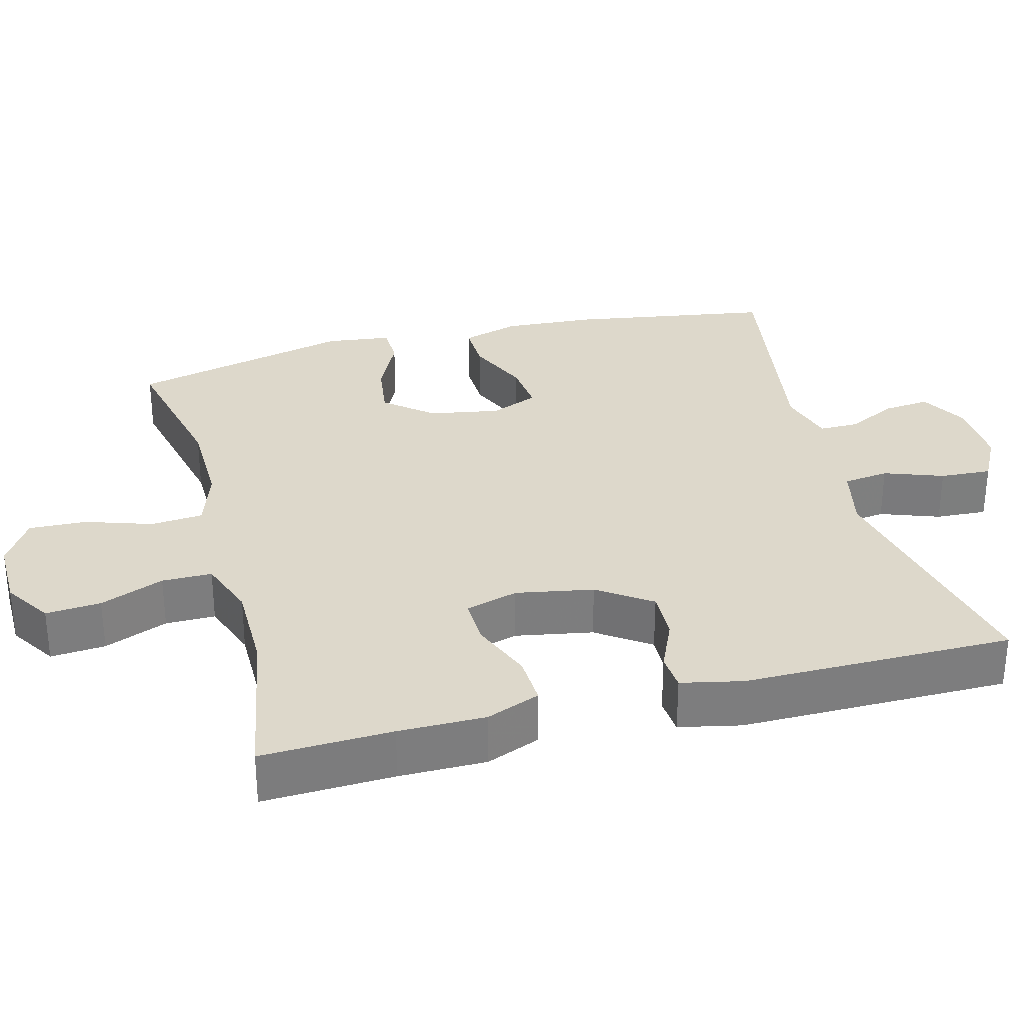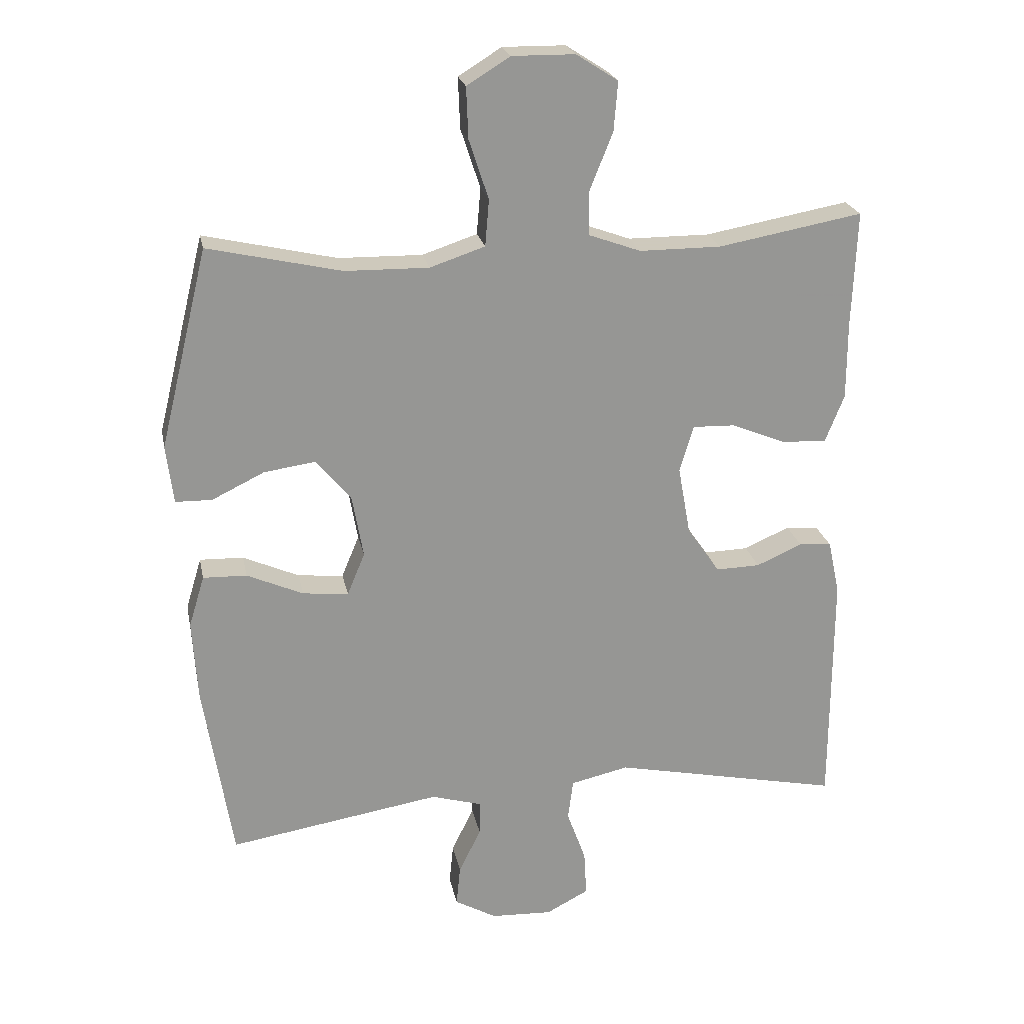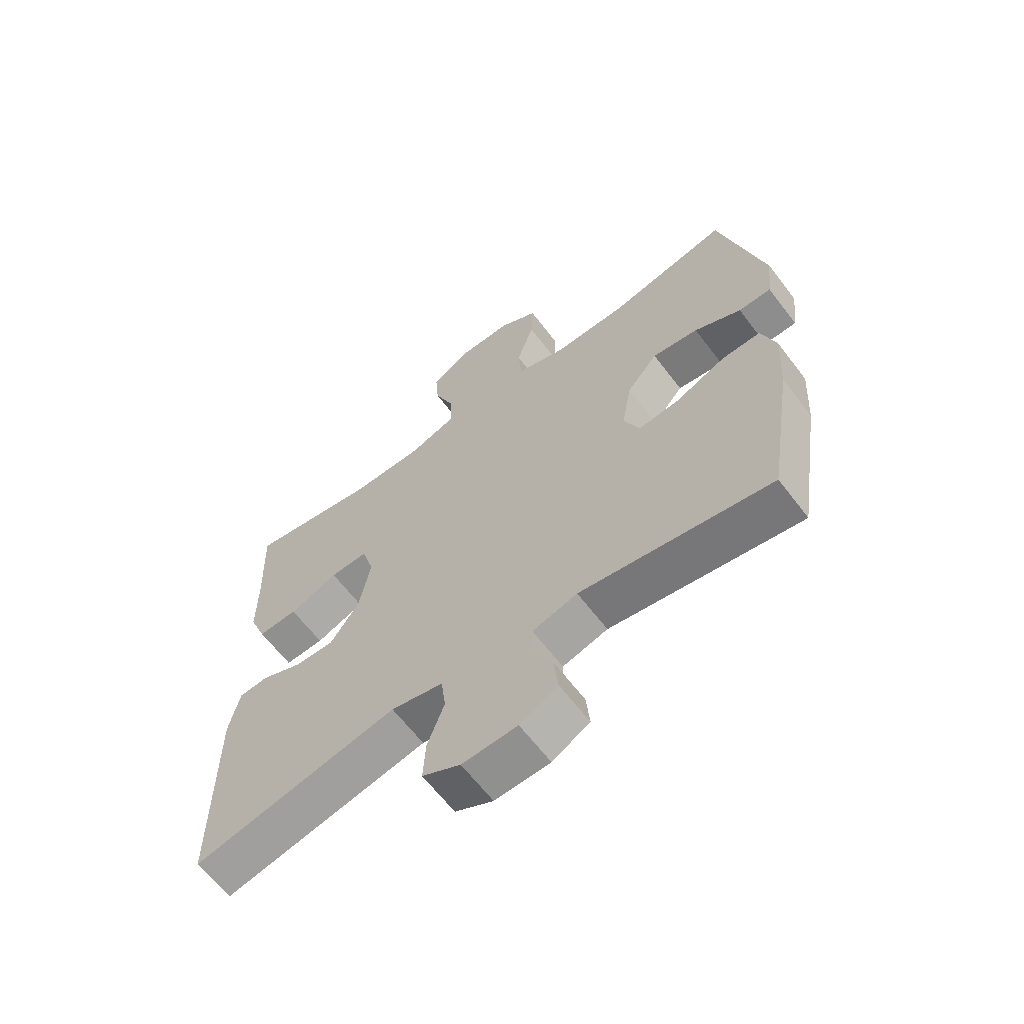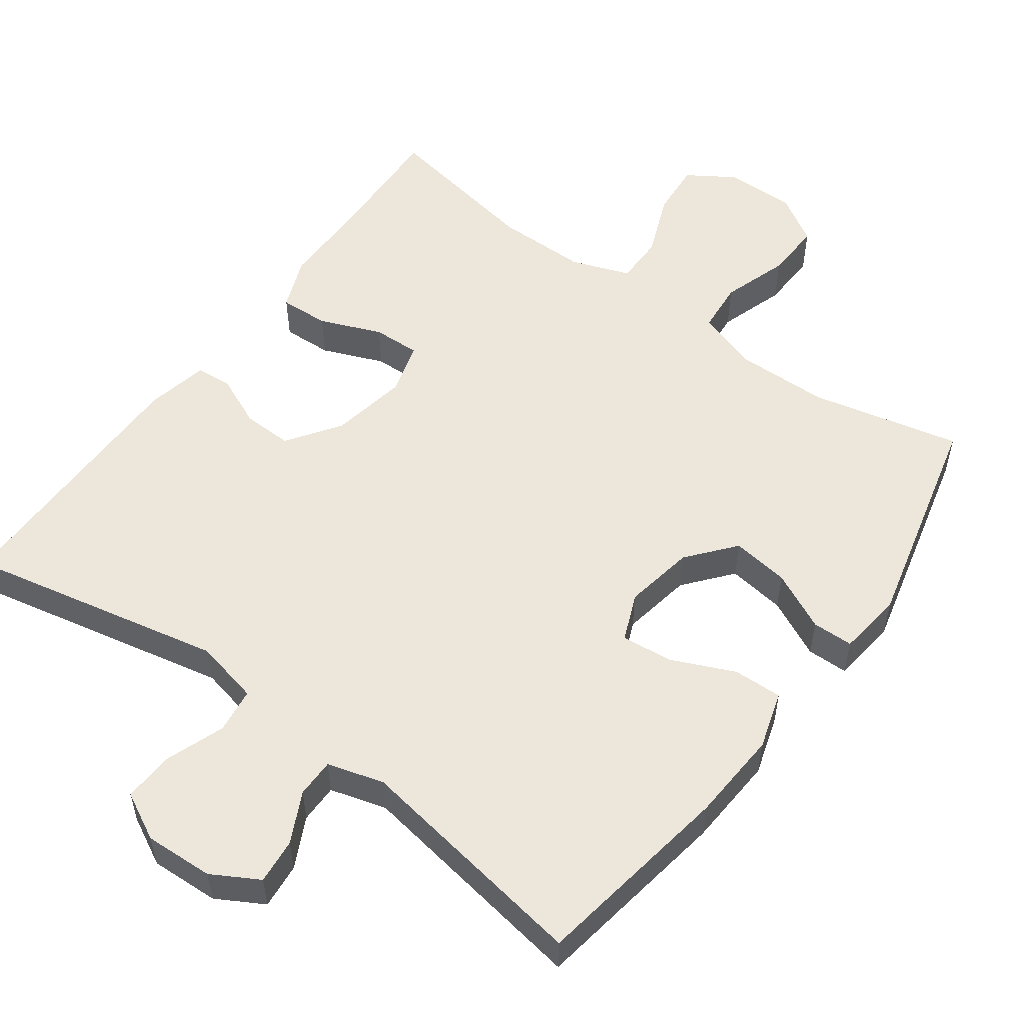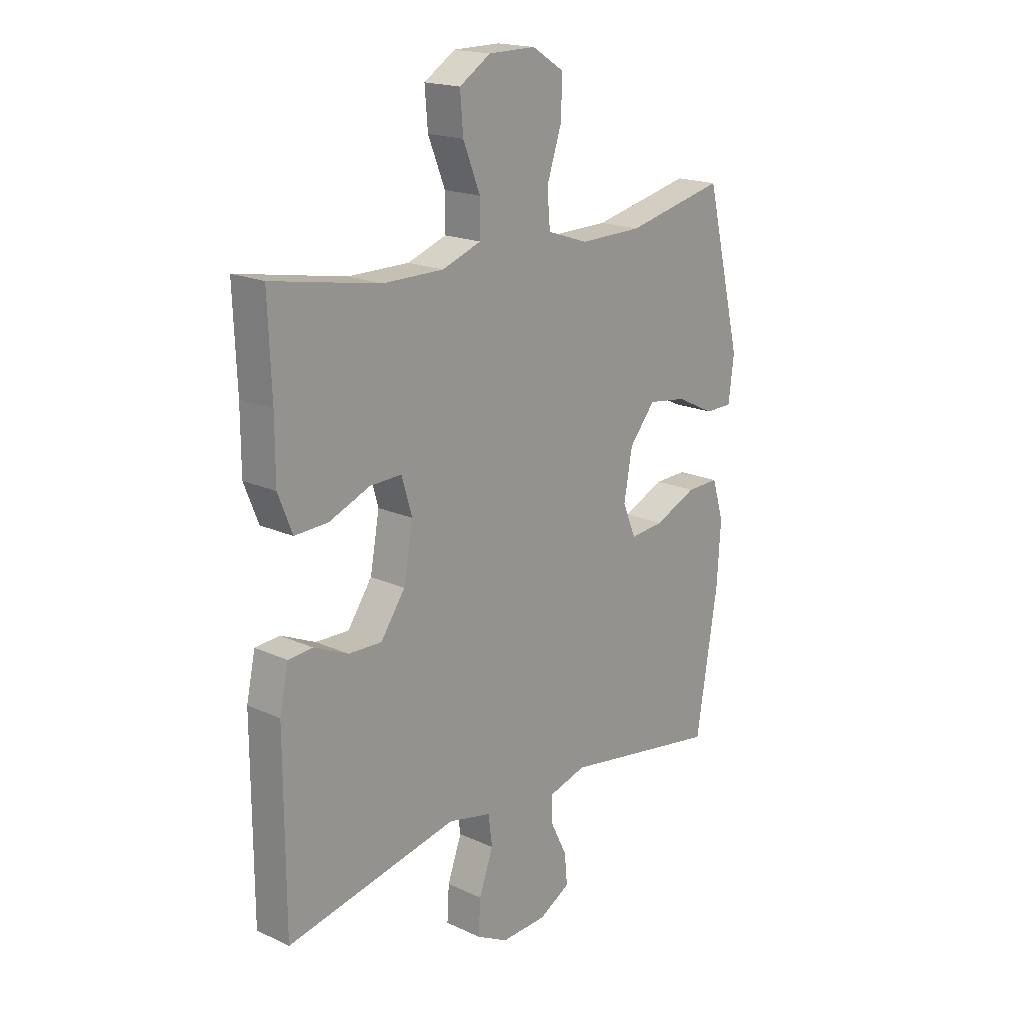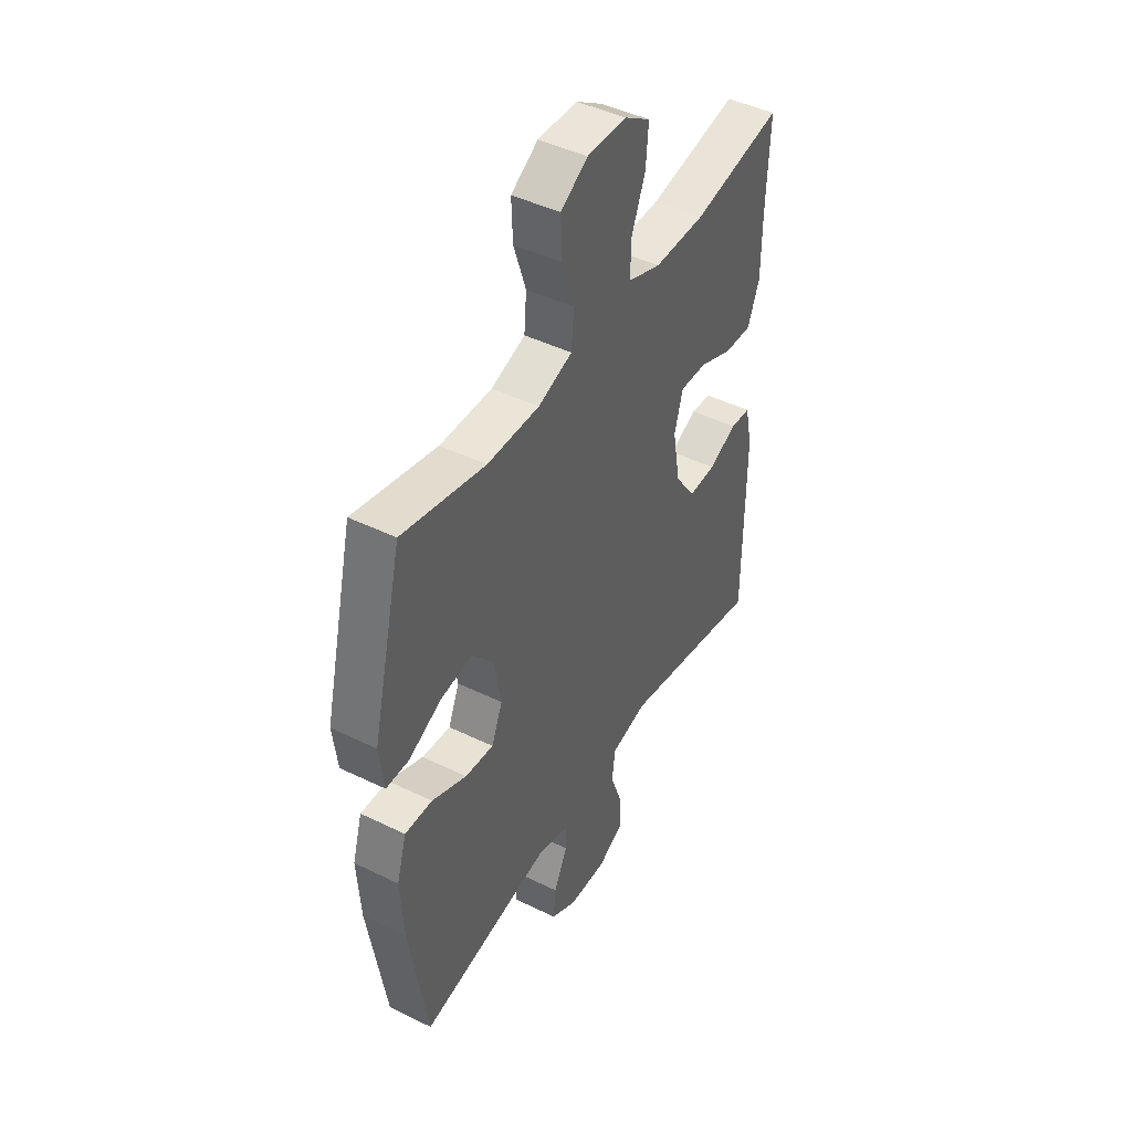
<metadata>
{"format":"obj","ext":"obj","renderer":"f3d","projection":"perspective","resolution":1024,"background":"white","views":[{"elev":31.1,"azim":75.3,"up":"+Y"},{"elev":22.6,"azim":-11.1,"up":"+Z"},{"elev":-63.9,"azim":-142.7,"up":"+Z"},{"elev":54.0,"azim":-143.9,"up":"+Y"},{"elev":18.4,"azim":131.5,"up":"+Z"},{"elev":44.9,"azim":-60.4,"up":"+Z"}]}
</metadata>
<code>
v 0.5 0.07 -0.5
v 0.149 0.07 -0.427
v 0.06 0.07 -0.447
v 0.052 0.07 -0.509
v 0.081 0.07 -0.589
v 0.085 0.07 -0.659
v 0.02 0.07 -0.693
v -0.074 0.07 -0.689
v -0.138 0.07 -0.653
v -0.132 0.07 -0.591
v -0.098 0.07 -0.522
v -0.098 0.07 -0.469
v -0.175 0.07 -0.447
v -0.5 0.07 -0.5
v -0.544 0.07 -0.226
v -0.552 0.07 -0.101
v -0.528 0.07 -0.022
v -0.461 0.07 -0.024
v -0.375 0.07 -0.062
v -0.305 0.07 -0.069
v -0.278 0.07 -0.004
v -0.295 0.07 0.092
v -0.348 0.07 0.156
v -0.427 0.07 0.145
v -0.507 0.07 0.106
v -0.563 0.07 0.107
v -0.574 0.07 0.196
v -0.5 0.07 0.5
v -0.296 0.07 0.454
v -0.168 0.07 0.452
v -0.084 0.07 0.48
v -0.078 0.07 0.551
v -0.108 0.07 0.642
v -0.111 0.07 0.72
v -0.045 0.07 0.761
v 0.051 0.07 0.76
v 0.115 0.07 0.719
v 0.109 0.07 0.644
v 0.074 0.07 0.557
v 0.074 0.07 0.489
v 0.154 0.07 0.46
v 0.279 0.07 0.46
v 0.5 0.07 0.5
v 0.493 0.07 0.322
v 0.493 0.07 0.204
v 0.464 0.07 0.131
v 0.396 0.07 0.134
v 0.312 0.07 0.168
v 0.247 0.07 0.17
v 0.226 0.07 0.098
v 0.245 0.07 -0.007
v 0.295 0.07 -0.079
v 0.363 0.07 -0.077
v 0.433 0.07 -0.046
v 0.483 0.07 -0.05
v 0.501 0.07 -0.134
v 0.5 0 -0.5
v 0.149 0 -0.427
v 0.06 0 -0.447
v 0.052 0 -0.509
v 0.081 0 -0.589
v 0.085 0 -0.659
v 0.02 0 -0.693
v -0.074 0 -0.689
v -0.138 0 -0.653
v -0.132 0 -0.591
v -0.098 0 -0.522
v -0.098 0 -0.469
v -0.175 0 -0.447
v -0.5 0 -0.5
v -0.544 0 -0.226
v -0.552 0 -0.101
v -0.528 0 -0.022
v -0.461 0 -0.024
v -0.375 0 -0.062
v -0.305 0 -0.069
v -0.278 0 -0.004
v -0.295 0 0.092
v -0.348 0 0.156
v -0.427 0 0.145
v -0.507 0 0.106
v -0.563 0 0.107
v -0.574 0 0.196
v -0.5 0 0.5
v -0.296 0 0.454
v -0.168 0 0.452
v -0.084 0 0.48
v -0.078 0 0.551
v -0.108 0 0.642
v -0.111 0 0.72
v -0.045 0 0.761
v 0.051 0 0.76
v 0.115 0 0.719
v 0.109 0 0.644
v 0.074 0 0.557
v 0.074 0 0.489
v 0.154 0 0.46
v 0.279 0 0.46
v 0.5 0 0.5
v 0.493 0 0.322
v 0.493 0 0.204
v 0.464 0 0.131
v 0.396 0 0.134
v 0.312 0 0.168
v 0.247 0 0.17
v 0.226 0 0.098
v 0.245 0 -0.007
v 0.295 0 -0.079
v 0.363 0 -0.077
v 0.433 0 -0.046
v 0.483 0 -0.05
v 0.501 0 -0.134
f 56 1 2
f 55 56 2
f 54 55 2
f 53 54 2
f 52 53 2 3
f 51 52 3
f 50 51 3
f 49 50 3
f 46 47 48
f 45 46 48
f 44 45 48
f 44 48 49
f 43 44 49
f 42 43 49
f 41 42 49 3
f 37 38 39
f 36 37 39
f 35 36 39
f 34 35 39
f 33 34 39
f 32 33 39
f 31 32 39 40
f 41 3 4
f 40 41 4
f 31 40 4
f 30 31 4
f 27 28 29
f 26 27 29
f 25 26 29
f 24 25 29
f 23 24 29 30
f 17 18 19
f 16 17 19
f 15 16 19
f 14 15 19
f 13 14 19
f 12 13 19 20
f 9 10 11
f 8 9 11
f 7 8 11
f 6 7 11
f 5 6 11
f 4 5 11
f 4 11 12
f 22 23 30
f 30 4 12
f 22 30 12
f 21 22 12
f 12 20 21
f 58 57 112
f 58 112 111
f 58 111 110
f 58 110 109
f 59 58 109 108
f 59 108 107
f 59 107 106
f 59 106 105
f 104 103 102
f 104 102 101
f 104 101 100
f 105 104 100
f 105 100 99
f 105 99 98
f 59 105 98 97
f 95 94 93
f 95 93 92
f 95 92 91
f 95 91 90
f 95 90 89
f 95 89 88
f 96 95 88 87
f 60 59 97
f 60 97 96
f 60 96 87
f 60 87 86
f 85 84 83
f 85 83 82
f 85 82 81
f 85 81 80
f 86 85 80 79
f 75 74 73
f 75 73 72
f 75 72 71
f 75 71 70
f 75 70 69
f 76 75 69 68
f 67 66 65
f 67 65 64
f 67 64 63
f 67 63 62
f 67 62 61
f 67 61 60
f 68 67 60
f 86 79 78
f 68 60 86
f 68 86 78
f 68 78 77
f 77 76 68
f 1 57 58 2
f 2 58 59 3
f 3 59 60 4
f 4 60 61 5
f 5 61 62 6
f 6 62 63 7
f 7 63 64 8
f 8 64 65 9
f 9 65 66 10
f 10 66 67 11
f 11 67 68 12
f 12 68 69 13
f 13 69 70 14
f 14 70 71 15
f 15 71 72 16
f 16 72 73 17
f 17 73 74 18
f 18 74 75 19
f 19 75 76 20
f 20 76 77 21
f 21 77 78 22
f 22 78 79 23
f 23 79 80 24
f 24 80 81 25
f 25 81 82 26
f 26 82 83 27
f 27 83 84 28
f 28 84 85 29
f 29 85 86 30
f 30 86 87 31
f 31 87 88 32
f 32 88 89 33
f 33 89 90 34
f 34 90 91 35
f 35 91 92 36
f 36 92 93 37
f 37 93 94 38
f 38 94 95 39
f 39 95 96 40
f 40 96 97 41
f 41 97 98 42
f 42 98 99 43
f 43 99 100 44
f 44 100 101 45
f 45 101 102 46
f 46 102 103 47
f 47 103 104 48
f 48 104 105 49
f 49 105 106 50
f 50 106 107 51
f 51 107 108 52
f 52 108 109 53
f 53 109 110 54
f 54 110 111 55
f 55 111 112 56
f 56 112 57 1

</code>
